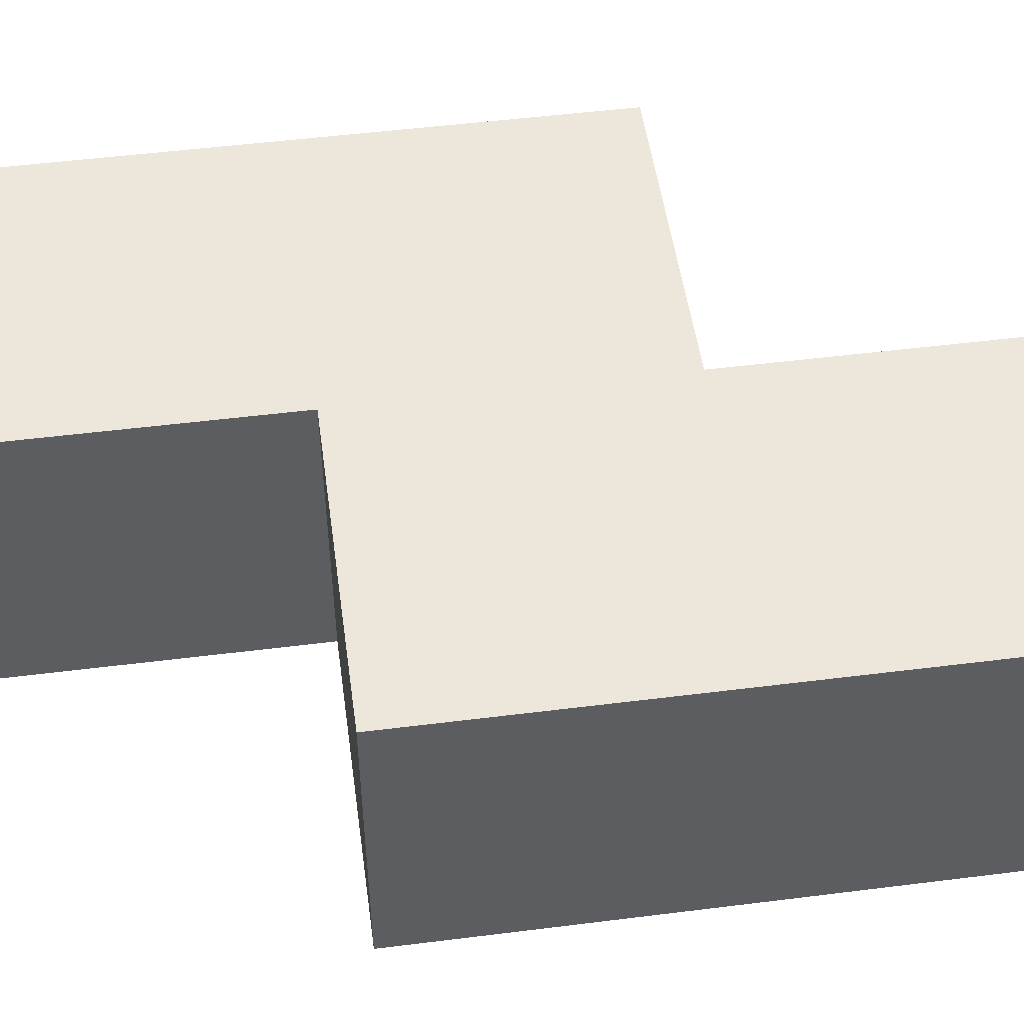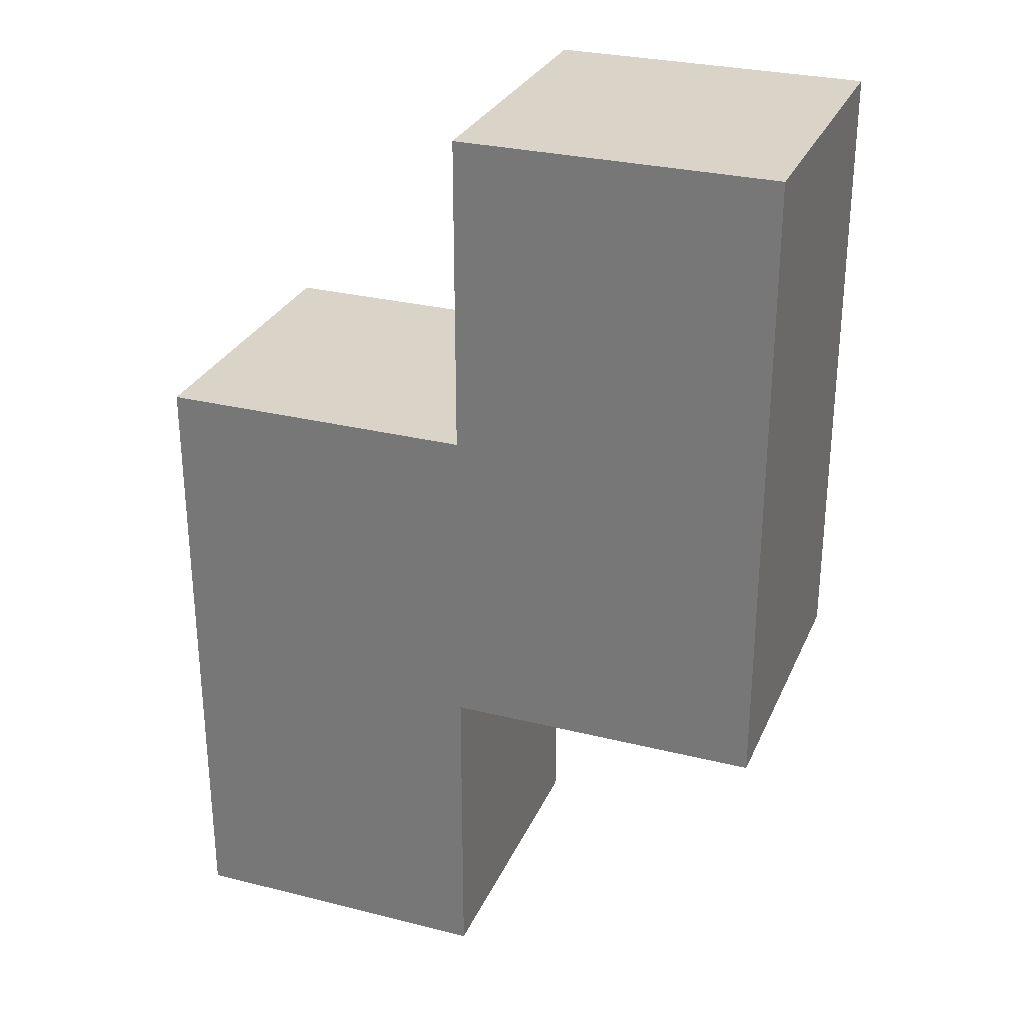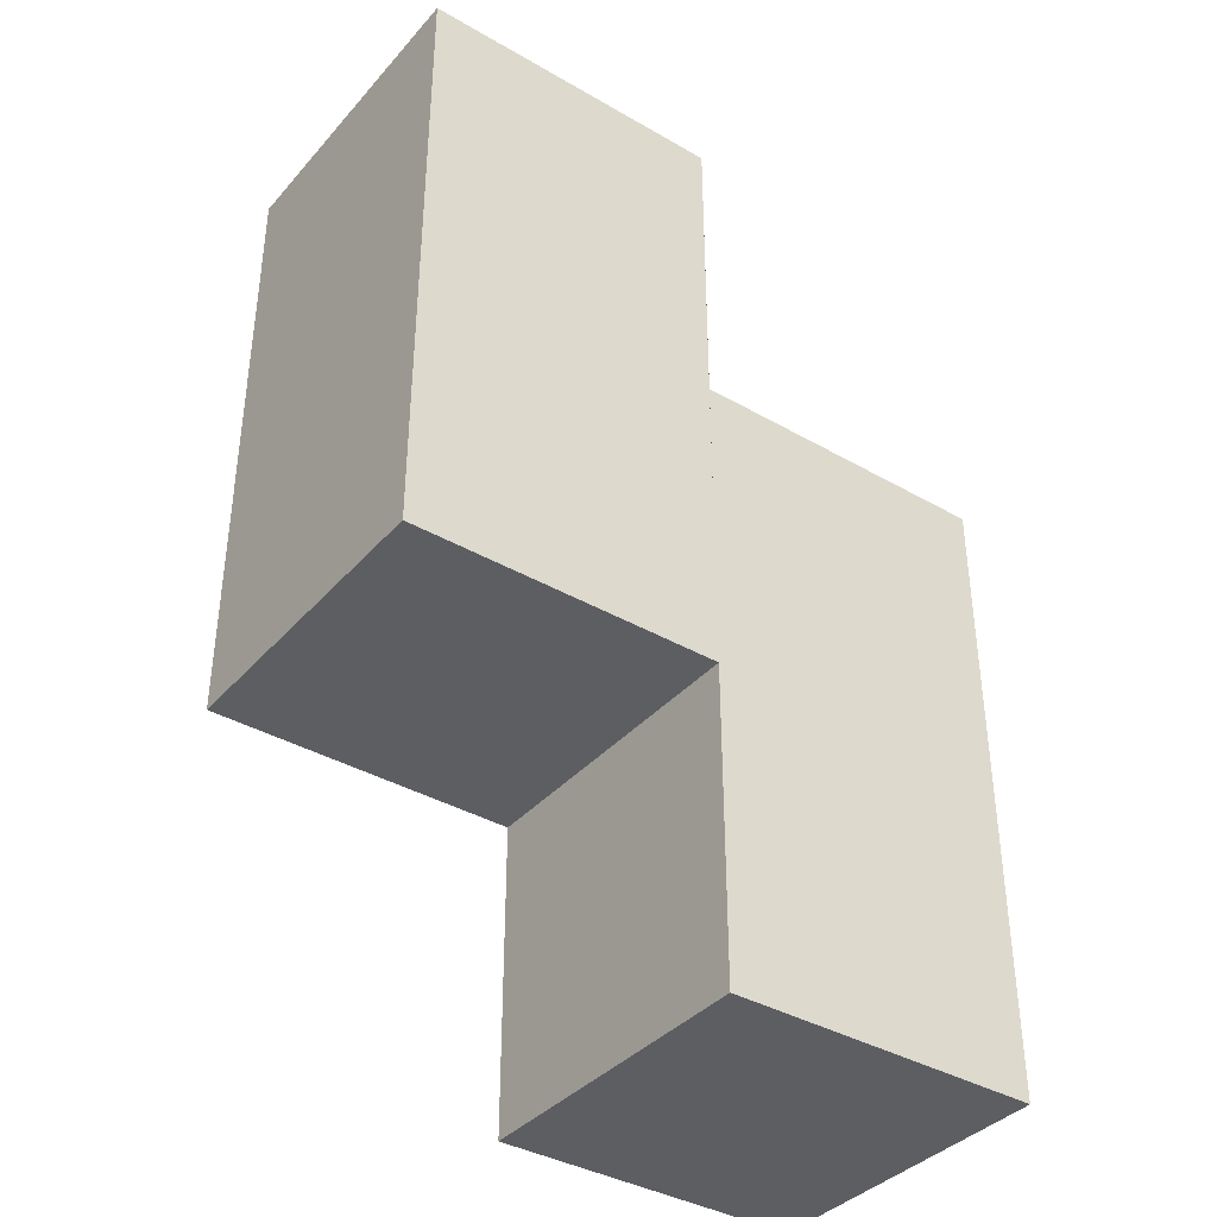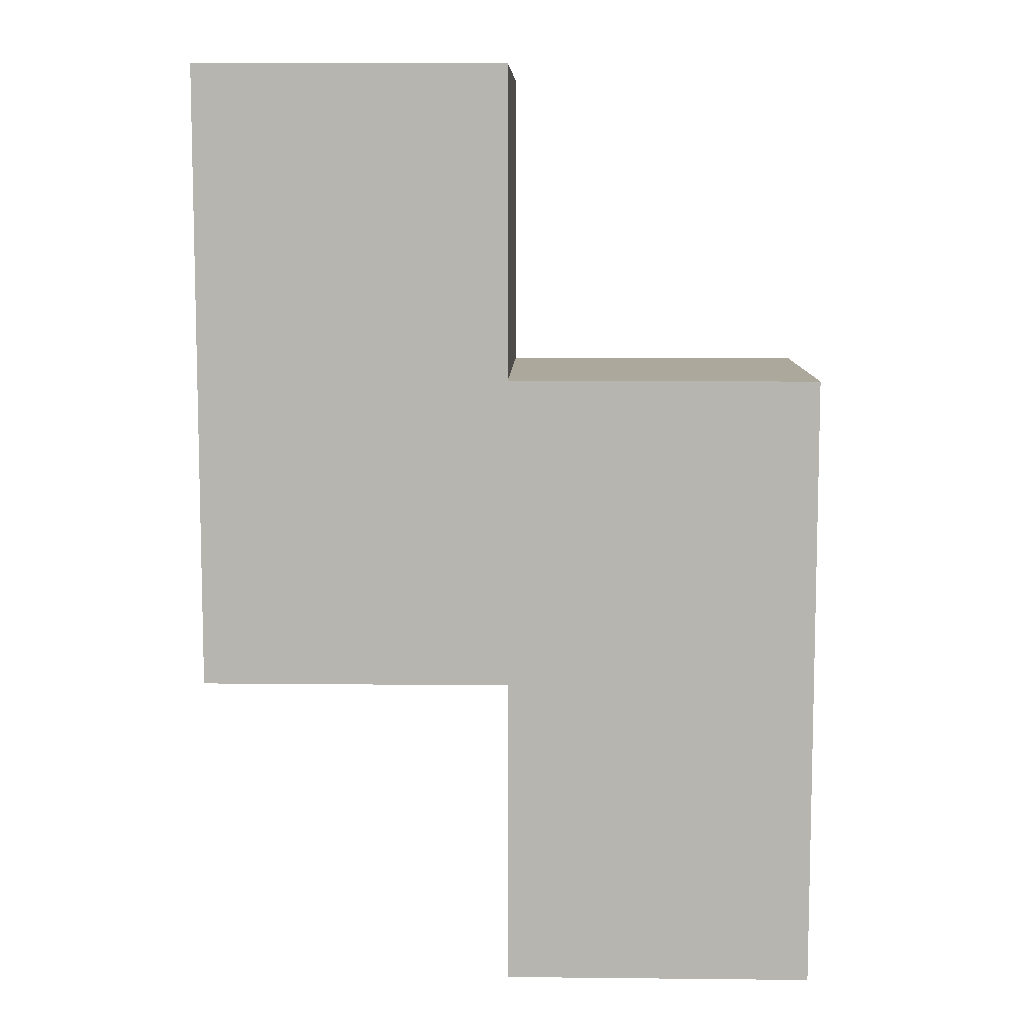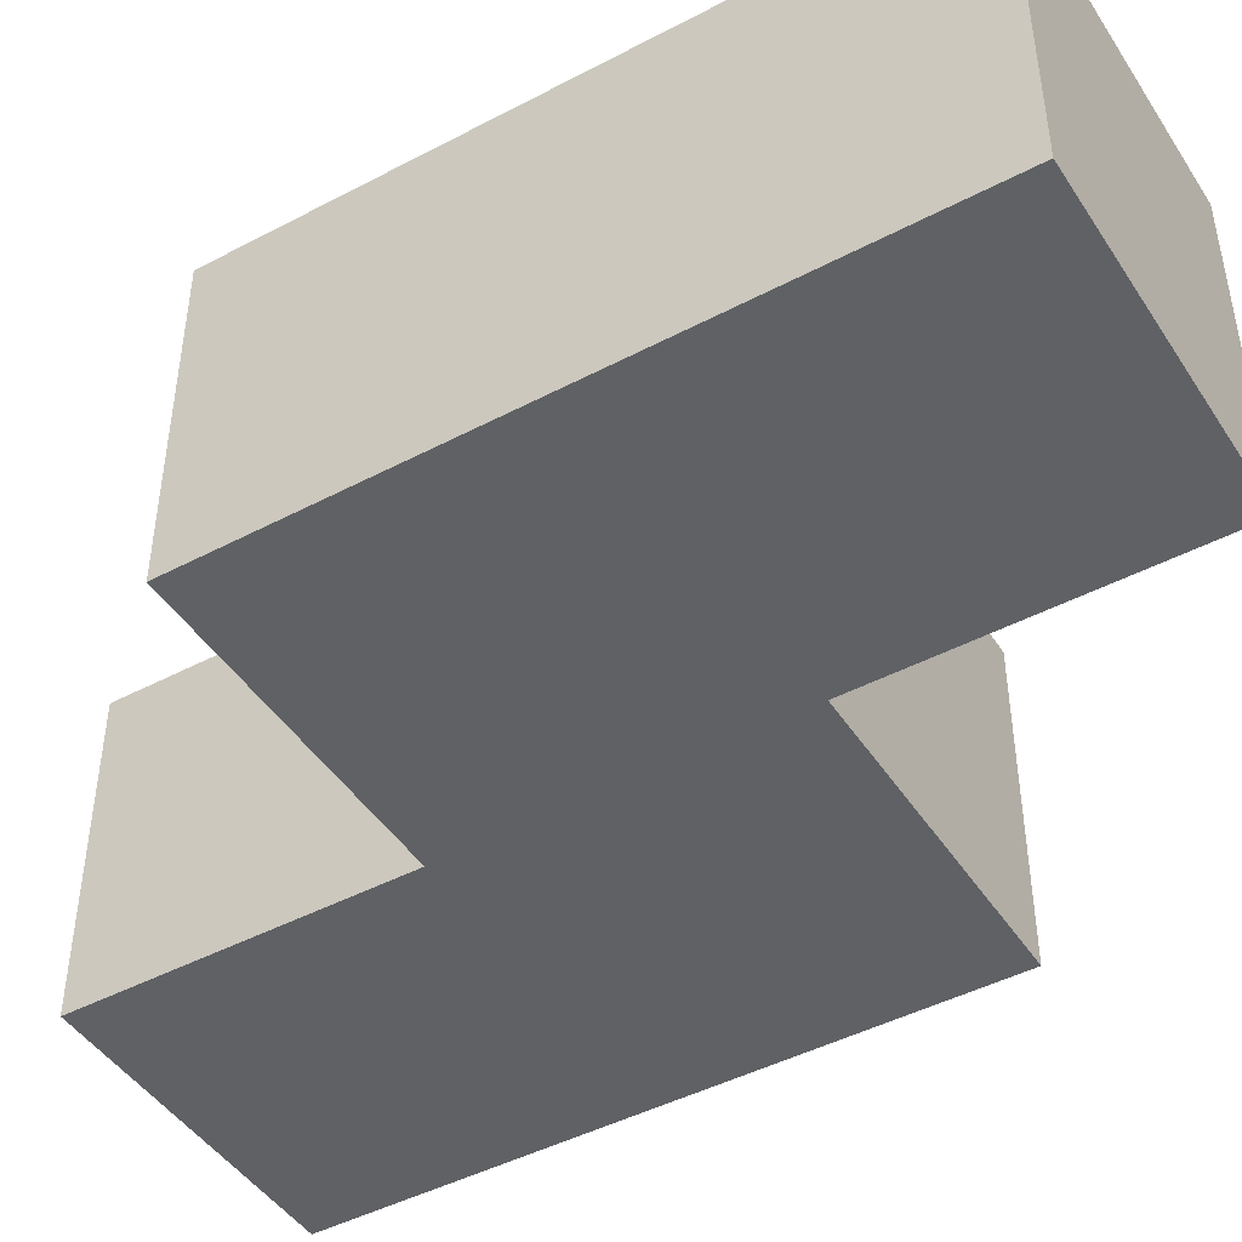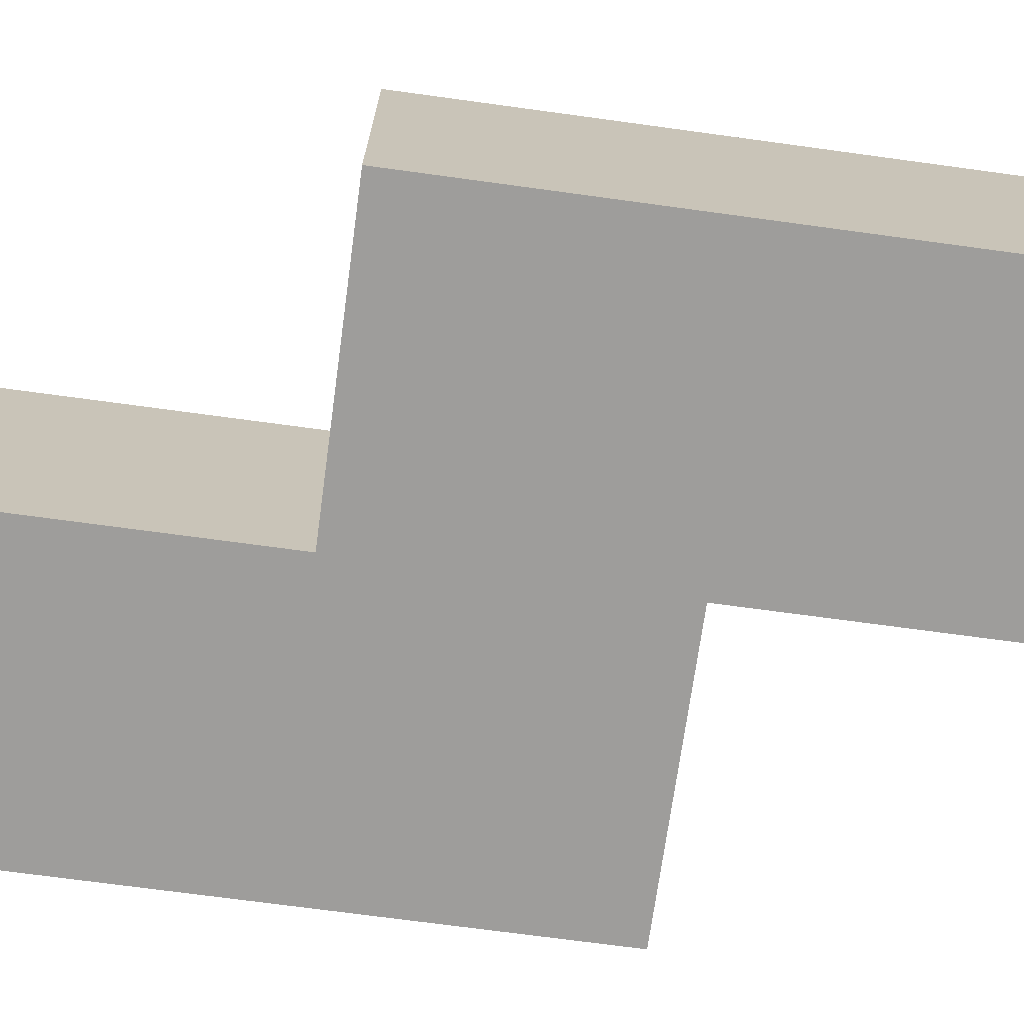
<metadata>
{"format":"obj","ext":"obj","renderer":"f3d","projection":"perspective","resolution":1024,"background":"white","views":[{"elev":51.1,"azim":82.2,"up":"+Z"},{"elev":28.8,"azim":20.5,"up":"+Y"},{"elev":-38.1,"azim":143.8,"up":"+Y"},{"elev":8.5,"azim":-178.4,"up":"+Y"},{"elev":-45.7,"azim":121.2,"up":"+Z"},{"elev":-70.6,"azim":-97.8,"up":"+Z"}]}
</metadata>
<code>
o Cube
v 1 1 -1
v 1 -1 -1
v 1 1 1
v 1 -1 1
v -1 1 -1
v -1 1 1
v 3 -1 -1
v 3 -1 1
v 1 3 -1
v 1 3 1
v 3 3 -1
v 3 3 1
v -1 -3 -1
v -1 -3 1
v 1 -3 -1
v 1 -3 1
f 1 5 6 3
f 4 2 7 8
f 4 8 12 10 3 6 14 16
f 9 10 12 11
f 1 3 10 9
f 2 15 13 5 1 9 11 7
f 13 15 16 14
f 7 11 12 8
f 2 4 16 15
f 5 13 14 6

</code>
